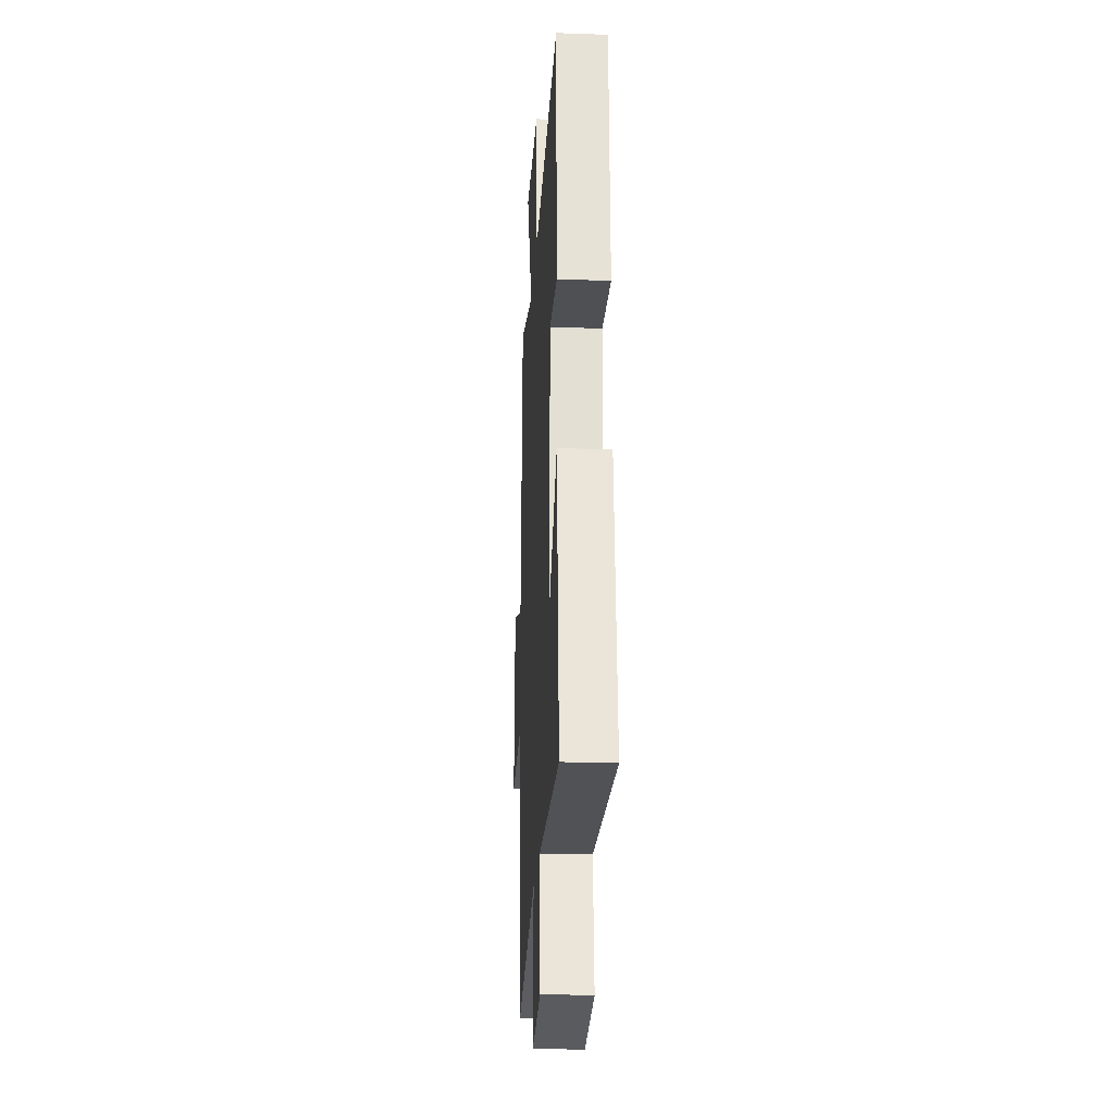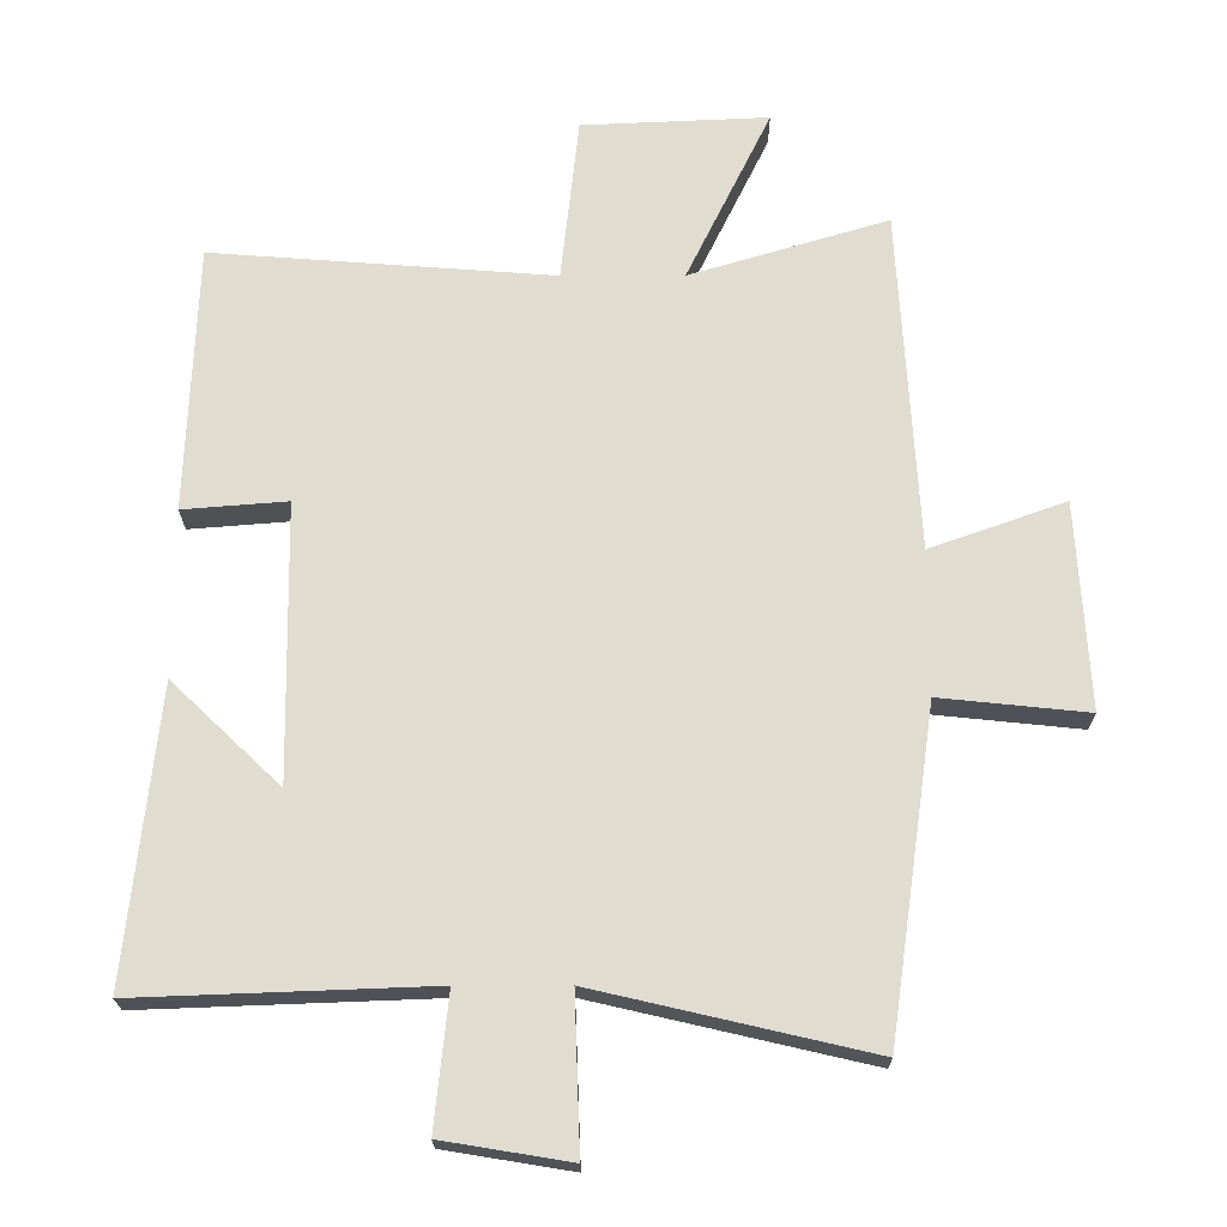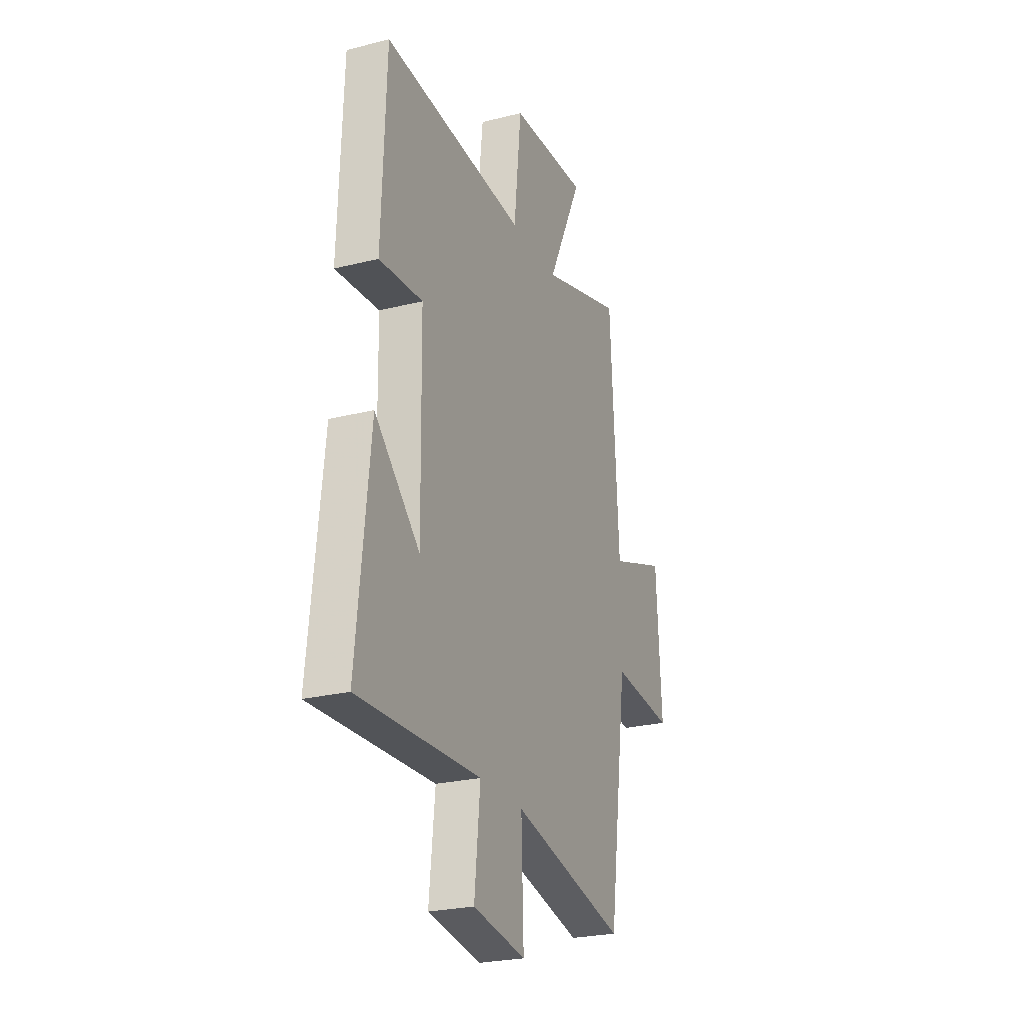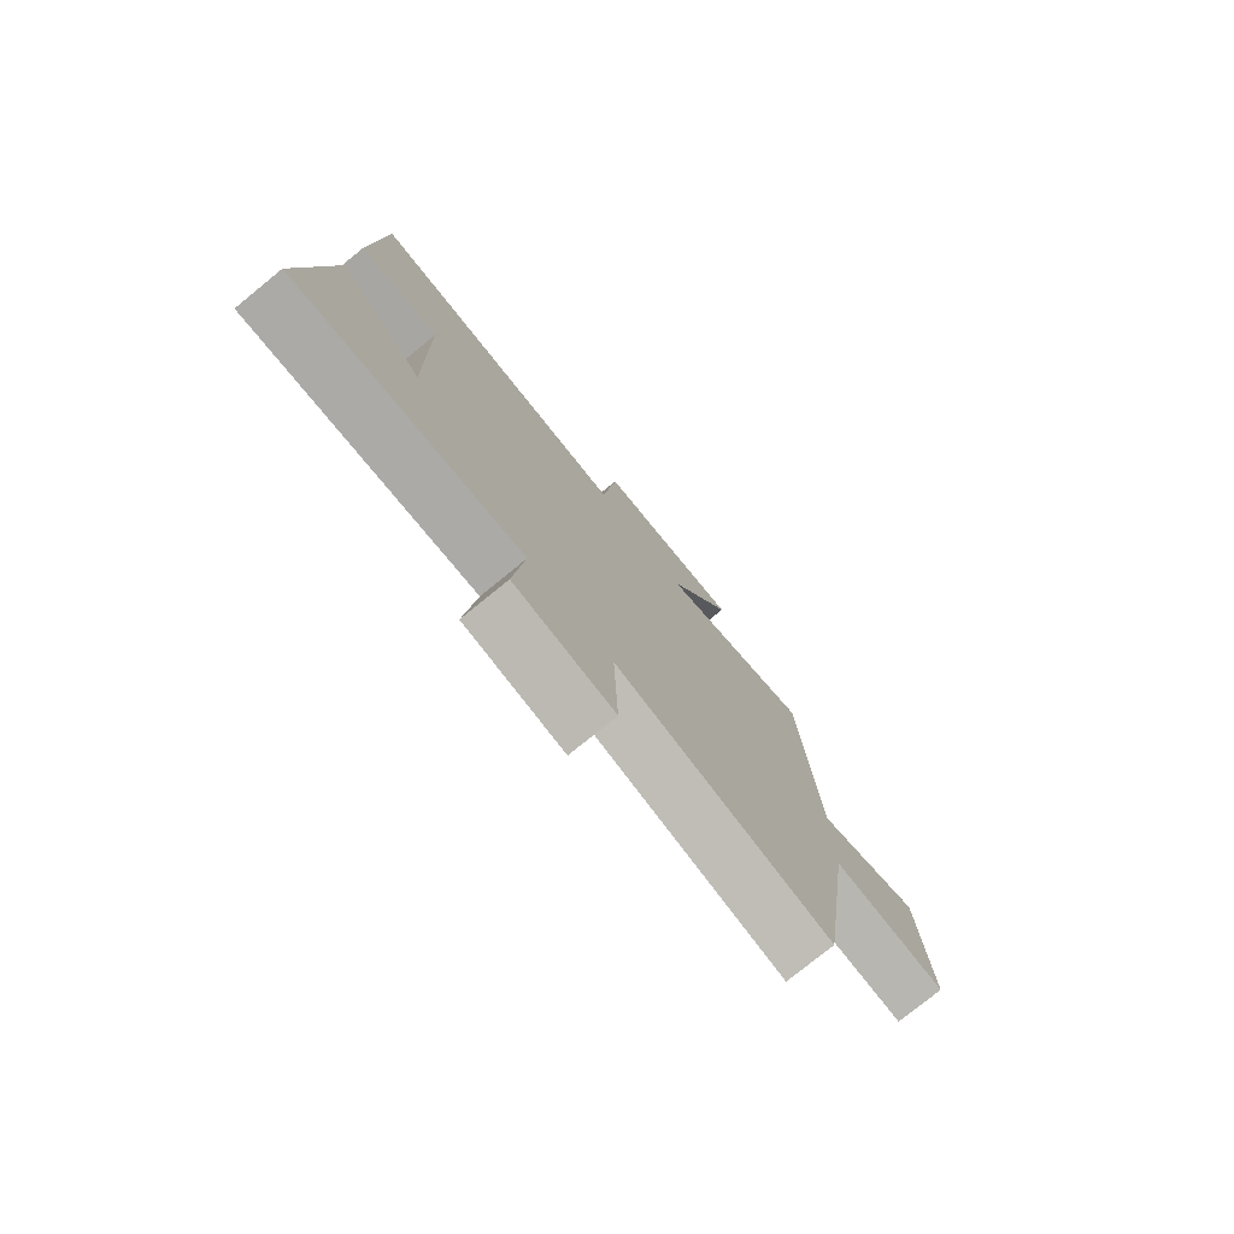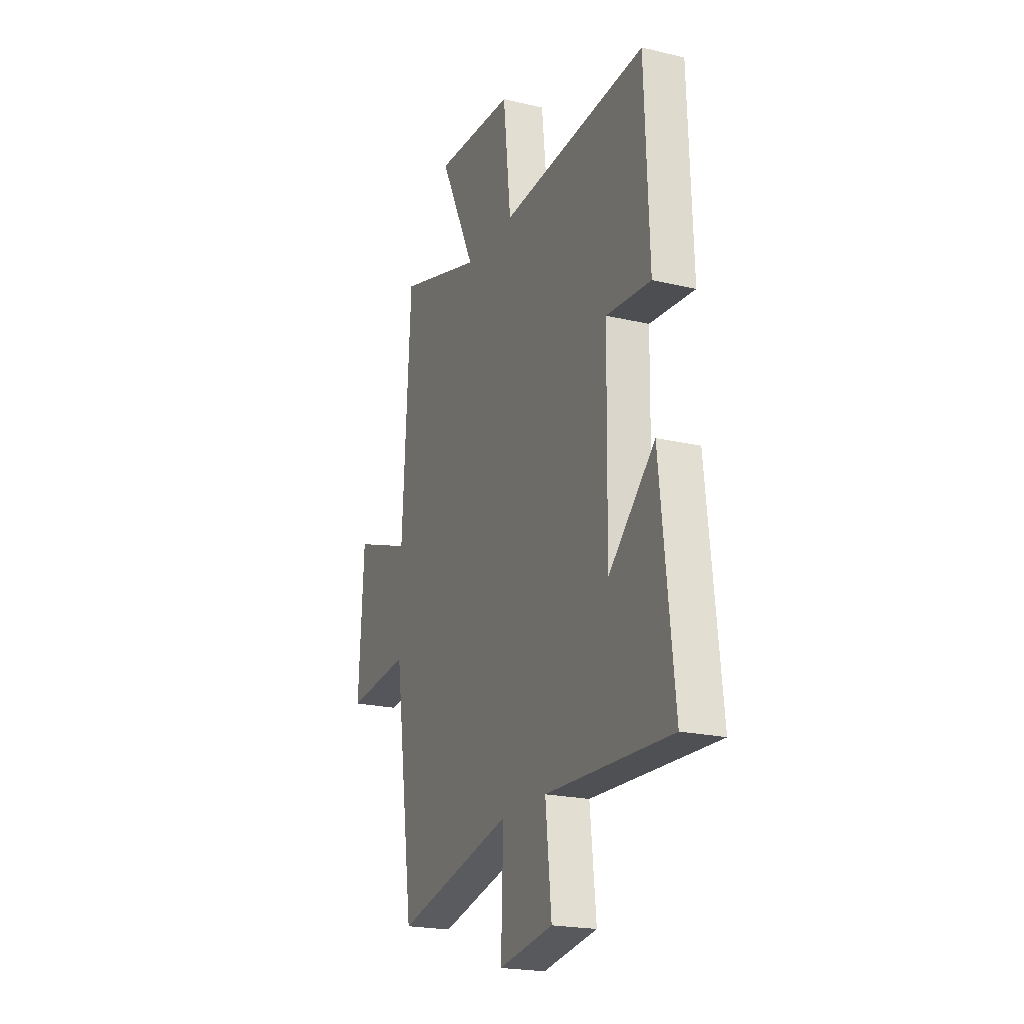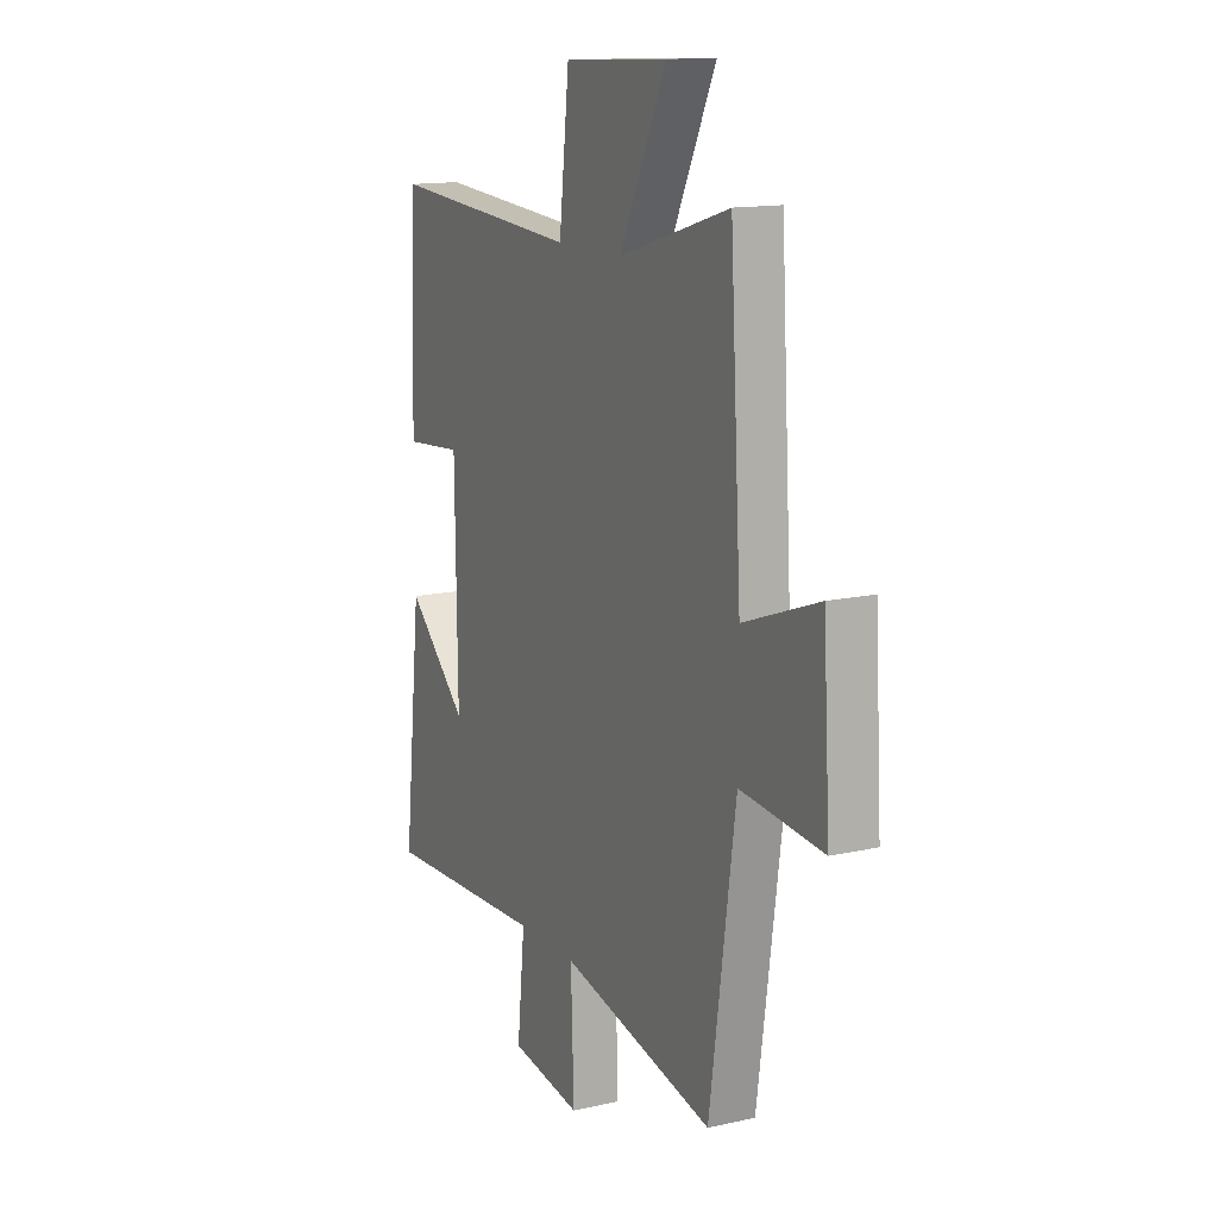
<metadata>
{"format":"obj","ext":"obj","renderer":"f3d","projection":"perspective","resolution":1024,"background":"white","views":[{"elev":-23.2,"azim":-93.4,"up":"+Z"},{"elev":-20.5,"azim":0.2,"up":"+Z"},{"elev":-24.9,"azim":-67.8,"up":"+Z"},{"elev":-77.6,"azim":-50.9,"up":"+Z"},{"elev":-21.0,"azim":-113.0,"up":"+Z"},{"elev":13.8,"azim":63.1,"up":"+Z"}]}
</metadata>
<code>
v 0.433 0.07 -0.592
v 0.035 0.07 -0.5
v 0.043 0.07 -0.723
v -0.141 0.07 -0.693
v -0.121 0.07 -0.5
v -0.546 0.07 -0.516
v -0.5 0.07 -0.09
v -0.343 0.07 -0.24
v -0.349 0.07 0.162
v -0.5 0.07 0.15
v -0.485 0.07 0.537
v 0.01 0.07 0.5
v 0.036 0.07 0.738
v 0.306 0.07 0.75
v 0.184 0.07 0.5
v 0.471 0.07 0.586
v 0.5 0.07 0.091
v 0.696 0.07 0.161
v 0.714 0.07 -0.139
v 0.5 0.07 -0.117
v 0.433 0 -0.592
v 0.035 0 -0.5
v 0.043 0 -0.723
v -0.141 0 -0.693
v -0.121 0 -0.5
v -0.546 0 -0.516
v -0.5 0 -0.09
v -0.343 0 -0.24
v -0.349 0 0.162
v -0.5 0 0.15
v -0.485 0 0.537
v 0.01 0 0.5
v 0.036 0 0.738
v 0.306 0 0.75
v 0.184 0 0.5
v 0.471 0 0.586
v 0.5 0 0.091
v 0.696 0 0.161
v 0.714 0 -0.139
v 0.5 0 -0.117
f 17 18 19 20
f 20 1 2
f 17 20 2
f 16 17 2
f 15 16 2
f 12 13 14 15
f 12 15 2
f 9 10 11 12
f 8 9 12 2
f 5 6 7 8
f 5 8 2
f 2 3 4 5
f 40 39 38 37
f 22 21 40
f 22 40 37
f 22 37 36
f 22 36 35
f 35 34 33 32
f 22 35 32
f 32 31 30 29
f 22 32 29 28
f 28 27 26 25
f 22 28 25
f 25 24 23 22
f 1 21 22 2
f 2 22 23 3
f 3 23 24 4
f 4 24 25 5
f 5 25 26 6
f 6 26 27 7
f 7 27 28 8
f 8 28 29 9
f 9 29 30 10
f 10 30 31 11
f 11 31 32 12
f 12 32 33 13
f 13 33 34 14
f 14 34 35 15
f 15 35 36 16
f 16 36 37 17
f 17 37 38 18
f 18 38 39 19
f 19 39 40 20
f 20 40 21 1

</code>
